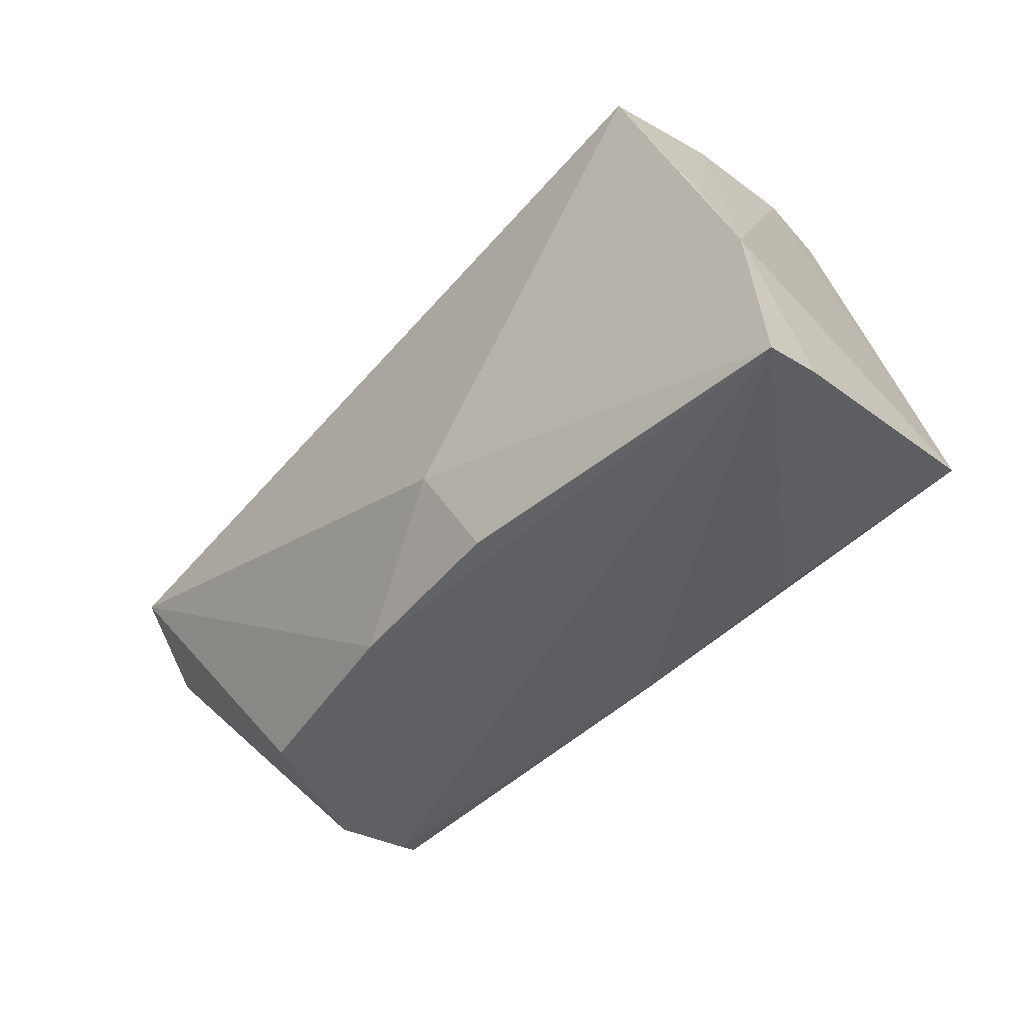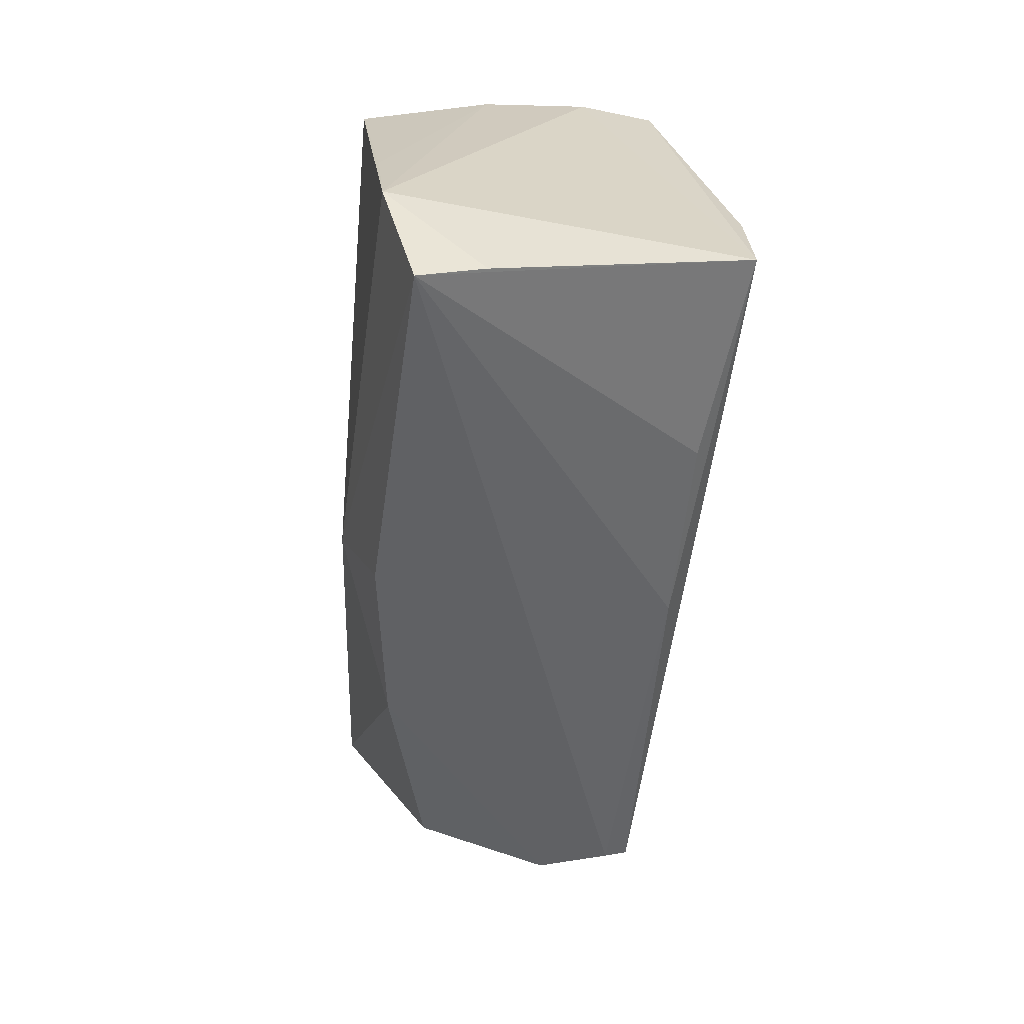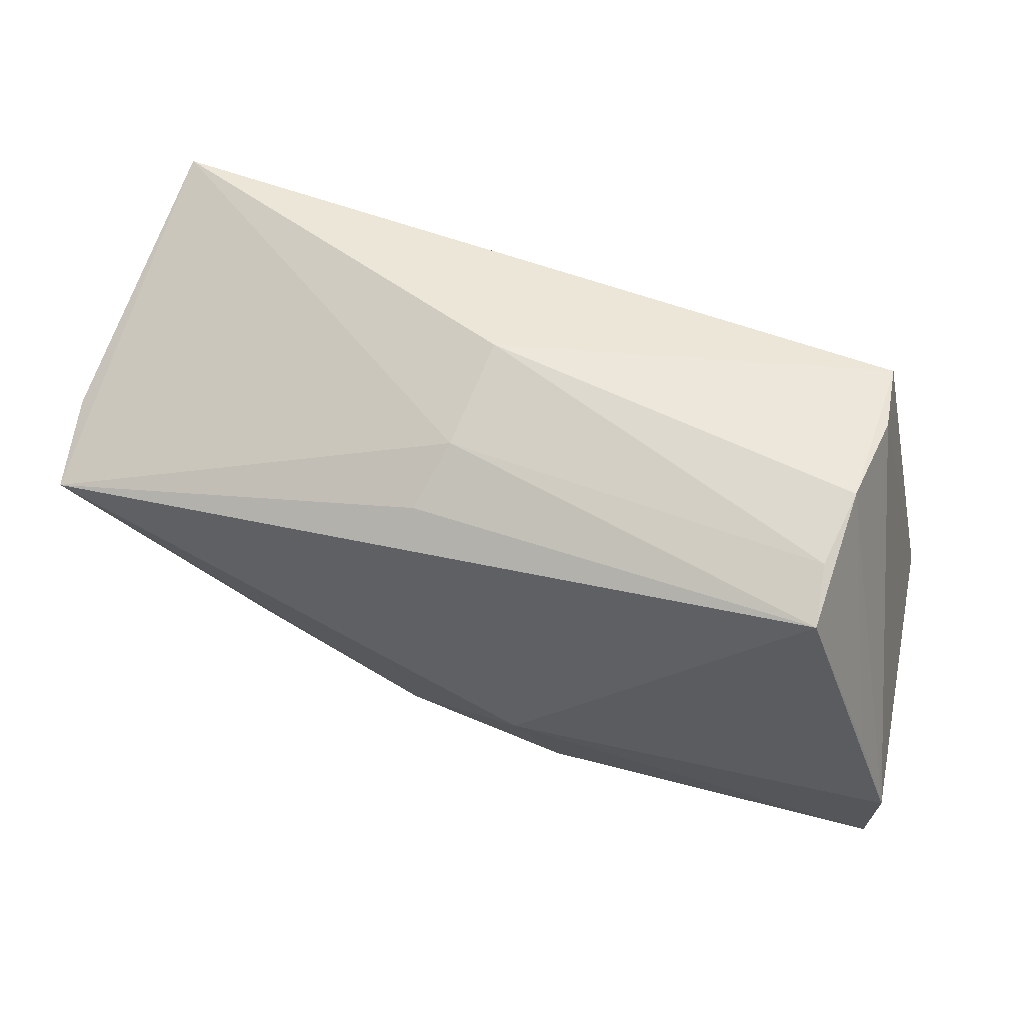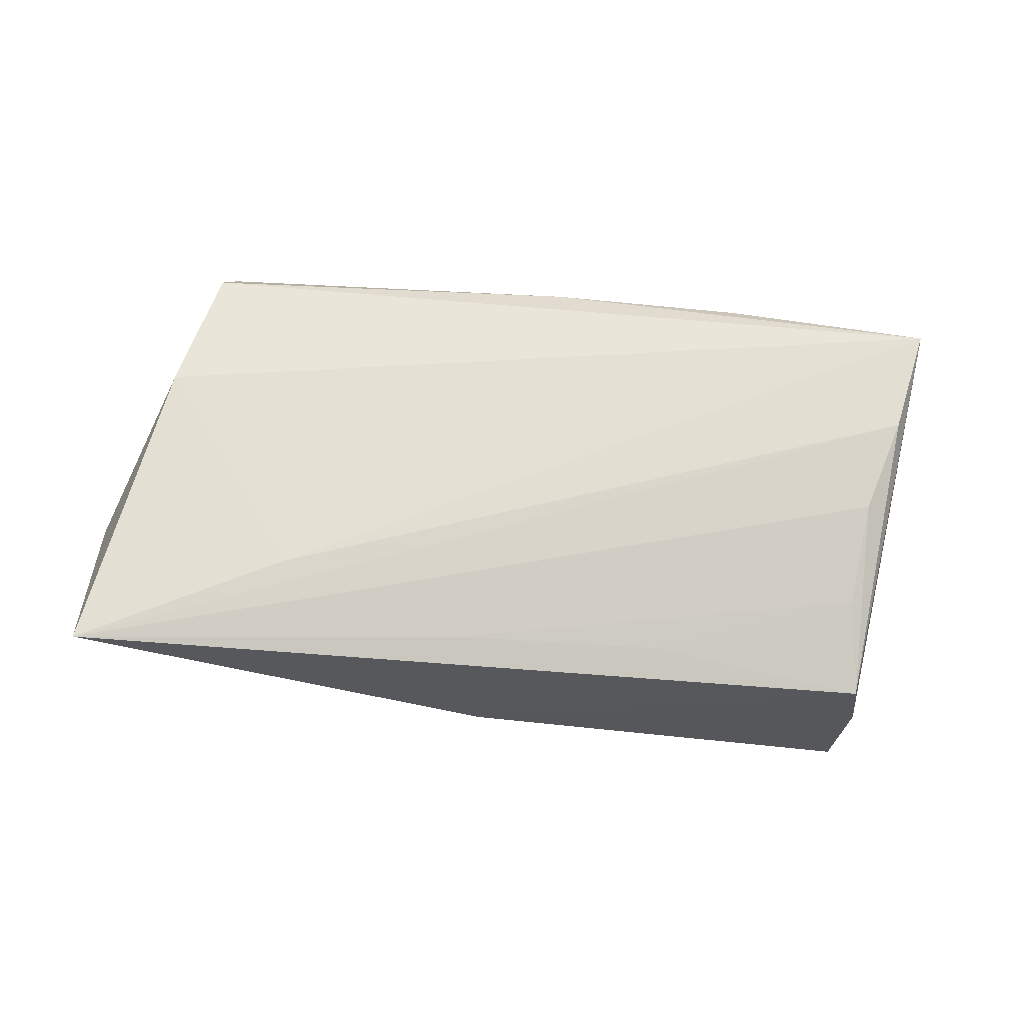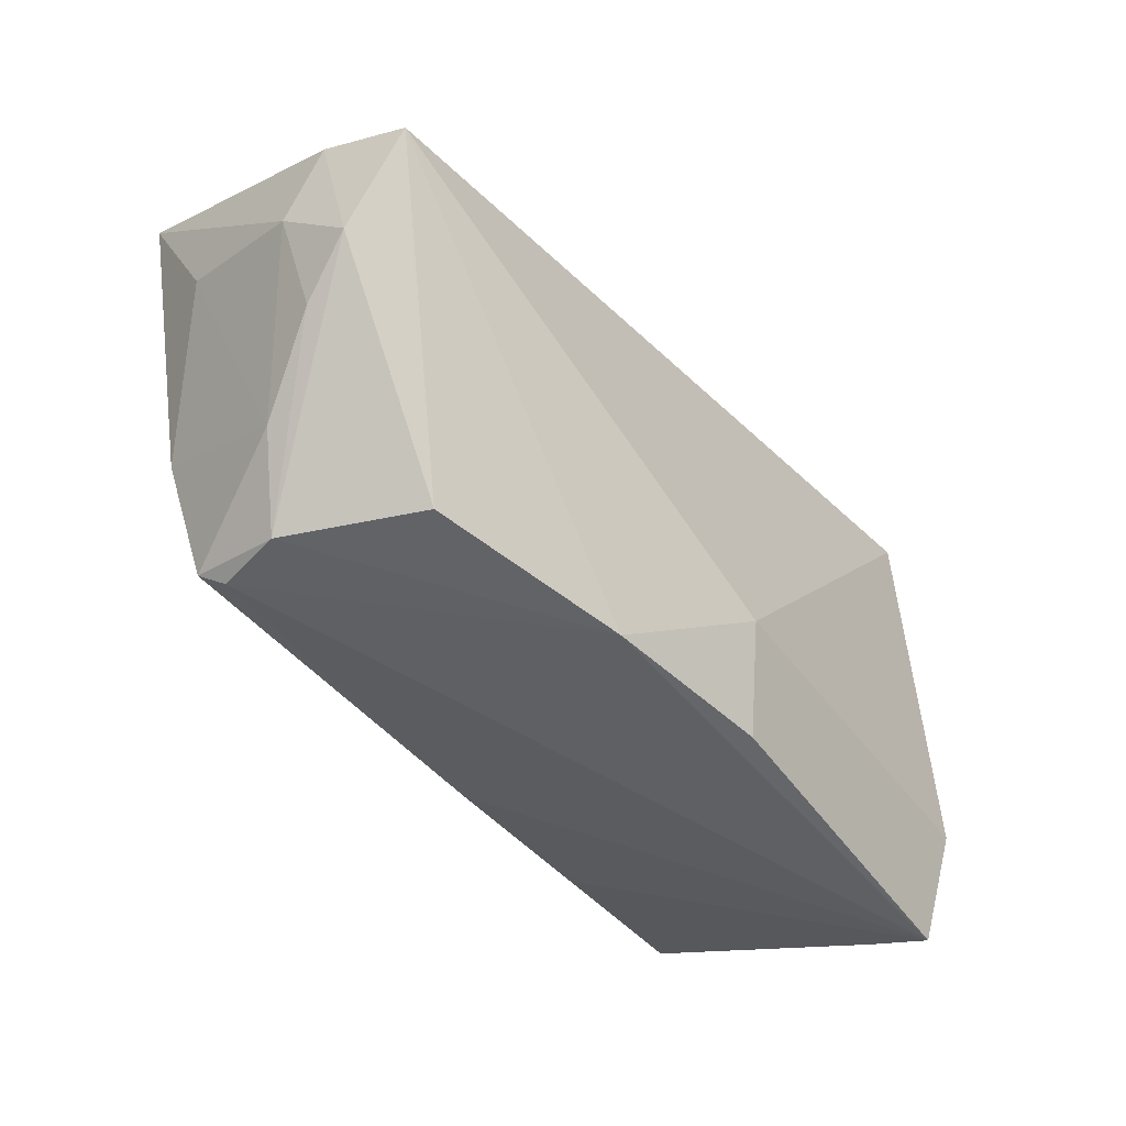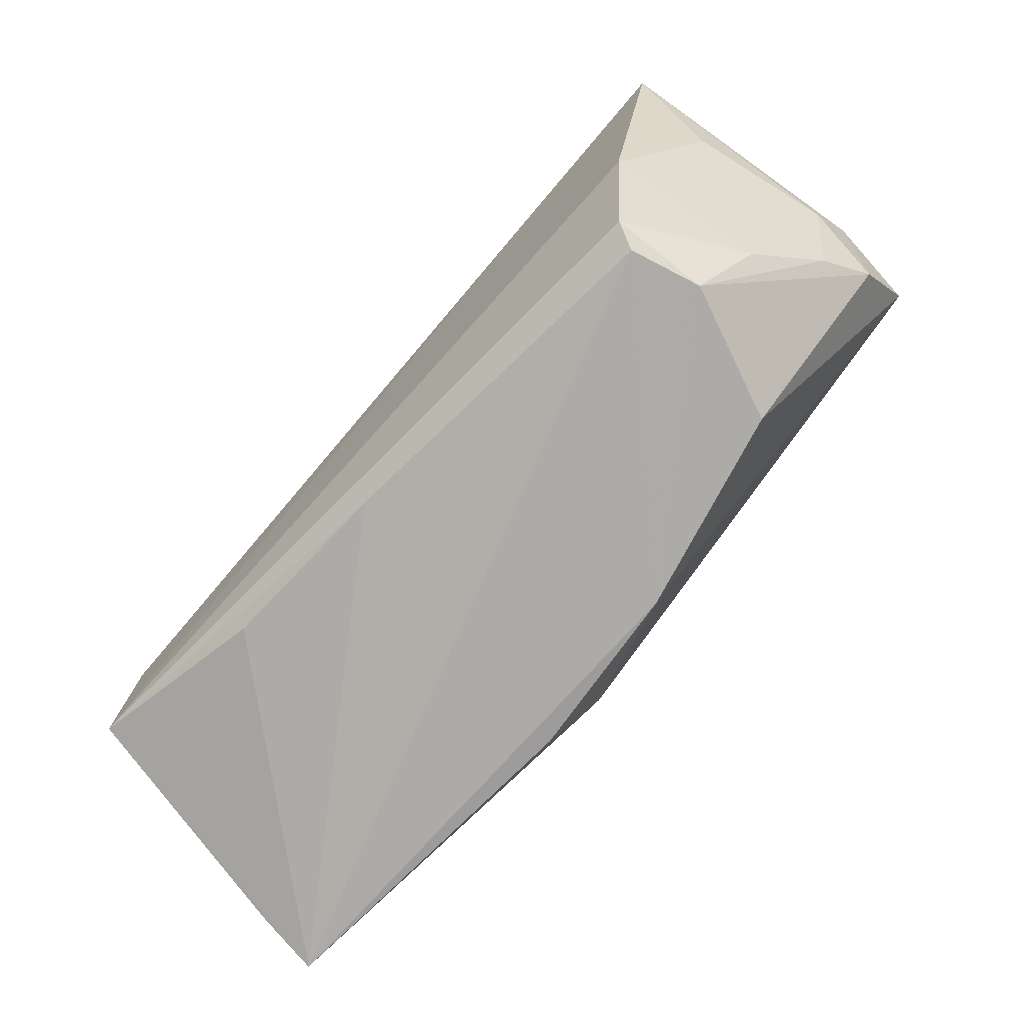
<metadata>
{"format":"obj","ext":"obj","renderer":"f3d","projection":"perspective","resolution":1024,"background":"white","views":[{"elev":-48.1,"azim":-133.5,"up":"+Y"},{"elev":-50.7,"azim":-94.8,"up":"+Y"},{"elev":52.4,"azim":-161.8,"up":"+Y"},{"elev":67.4,"azim":-177.3,"up":"+Z"},{"elev":-46.2,"azim":126.7,"up":"+Y"},{"elev":-73.0,"azim":48.2,"up":"+Y"}]}
</metadata>
<code>
v 0.05545 0.007655 -0.02021
v 0.04171 -0.02529 0.00627
v 0.05278 0.0269 0.02076
v 0.04481 -0.007798 0.02024
v -0.04139 0.02744 0.004435
v 0.03528 -0.02556 -0.00948
v 0.01153 -0.0276 -0.01505
v -0.03874 0.02603 -0.01619
v -0.05067 -0.02674 -0.007672
v 0.05665 0.01169 -0.009833
v -0.04009 0.02865 -0.007637
v -0.004891 -0.01651 -0.02176
v 0.05598 0.004122 -0.00434
v 0.00518 0.02865 0.001022
v 0.03952 -0.02489 0.01463
v 0.04085 -0.02297 0.01755
v -0.0163 0.02364 0.01633
v -0.003004 -0.02303 0.01739
v -0.04778 -0.001831 -0.01991
v 0.006665 0.02353 -0.01085
v -0.03947 0.01675 0.01668
v -0.04495 -0.004998 0.02116
v -0.009529 -0.0279 -0.01742
v -0.03968 0.02316 -0.02274
v 0.0529 0.01009 0.01184
v 0.05501 -0.003093 -0.01257
v 0.02884 0.01638 0.02116
v -0.0251 -0.02151 0.01776
v 0.007541 0.02391 0.01821
v -0.04123 0.005529 0.01986
v -0.05084 -0.0293 -0.01506
v 0.04777 -0.01614 0.002577
v -0.04033 0.02715 0.01302
v -0.0481 -0.01713 0.02116
v 0.05259 -0.008045 -0.00608
v 0.008955 0.01865 -0.01772
v -0.0519 -0.01511 -0.01902
f 12 31 37
f 37 24 12
f 1 12 24
f 13 3 25
f 3 30 22
f 10 3 13
f 10 1 3
f 3 1 20
f 19 24 37
f 4 25 3
f 31 12 23
f 26 6 1
f 26 10 13
f 1 10 26
f 33 22 30
f 36 1 24
f 24 20 36
f 36 20 1
f 3 20 14
f 14 33 3
f 29 30 3
f 3 33 29
f 29 33 17
f 3 22 27
f 27 4 3
f 16 4 34
f 34 27 22
f 4 27 34
f 34 5 37
f 34 33 5
f 22 33 34
f 31 23 7
f 7 15 31
f 7 23 12
f 12 1 7
f 1 6 7
f 32 4 16
f 13 25 32
f 25 4 32
f 21 33 30
f 17 33 21
f 30 29 21
f 21 29 17
f 5 33 11
f 33 14 11
f 24 19 11
f 37 5 11
f 11 19 37
f 8 20 24
f 8 14 20
f 24 11 8
f 8 11 14
f 18 15 16
f 16 34 18
f 31 15 18
f 37 31 9
f 9 34 37
f 31 34 9
f 2 7 6
f 15 7 2
f 6 26 2
f 16 15 2
f 2 32 16
f 35 26 13
f 13 32 35
f 35 2 26
f 32 2 35
f 28 34 31
f 31 18 28
f 28 18 34

</code>
